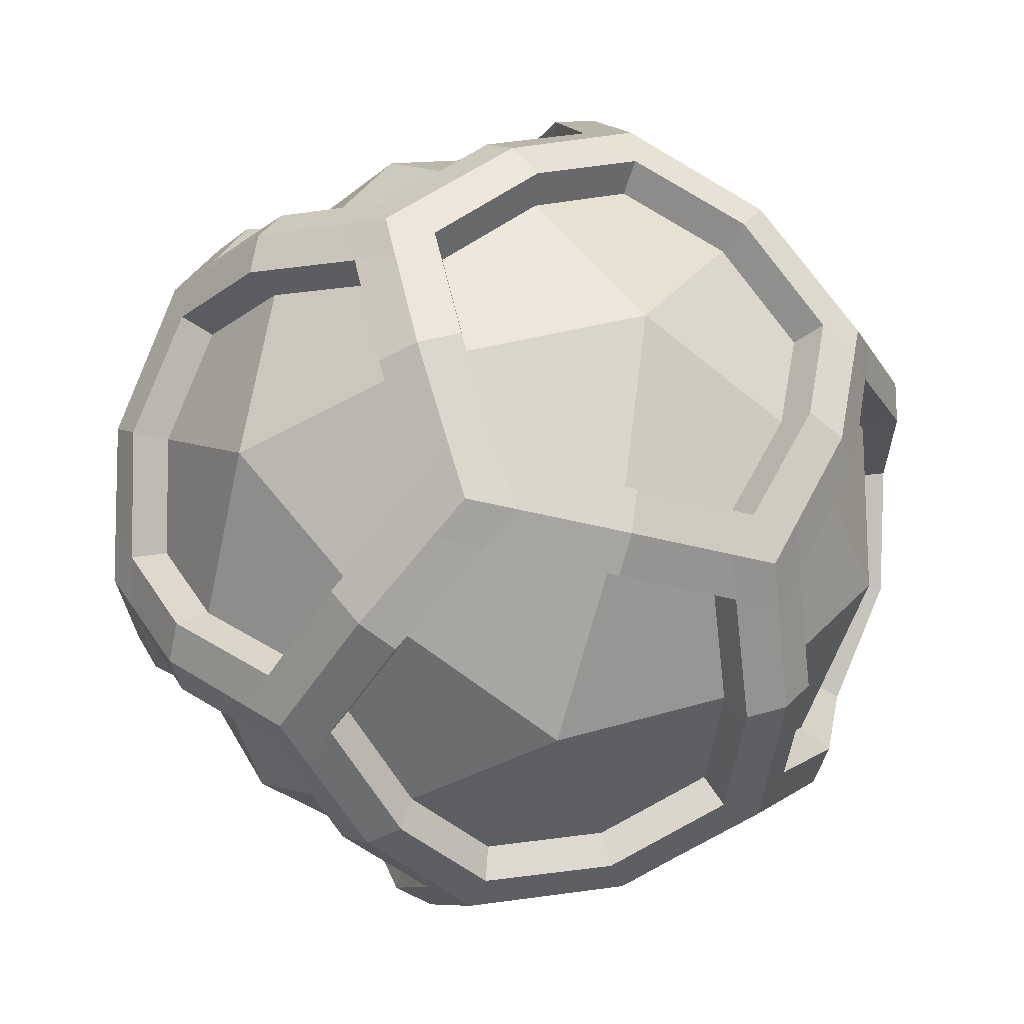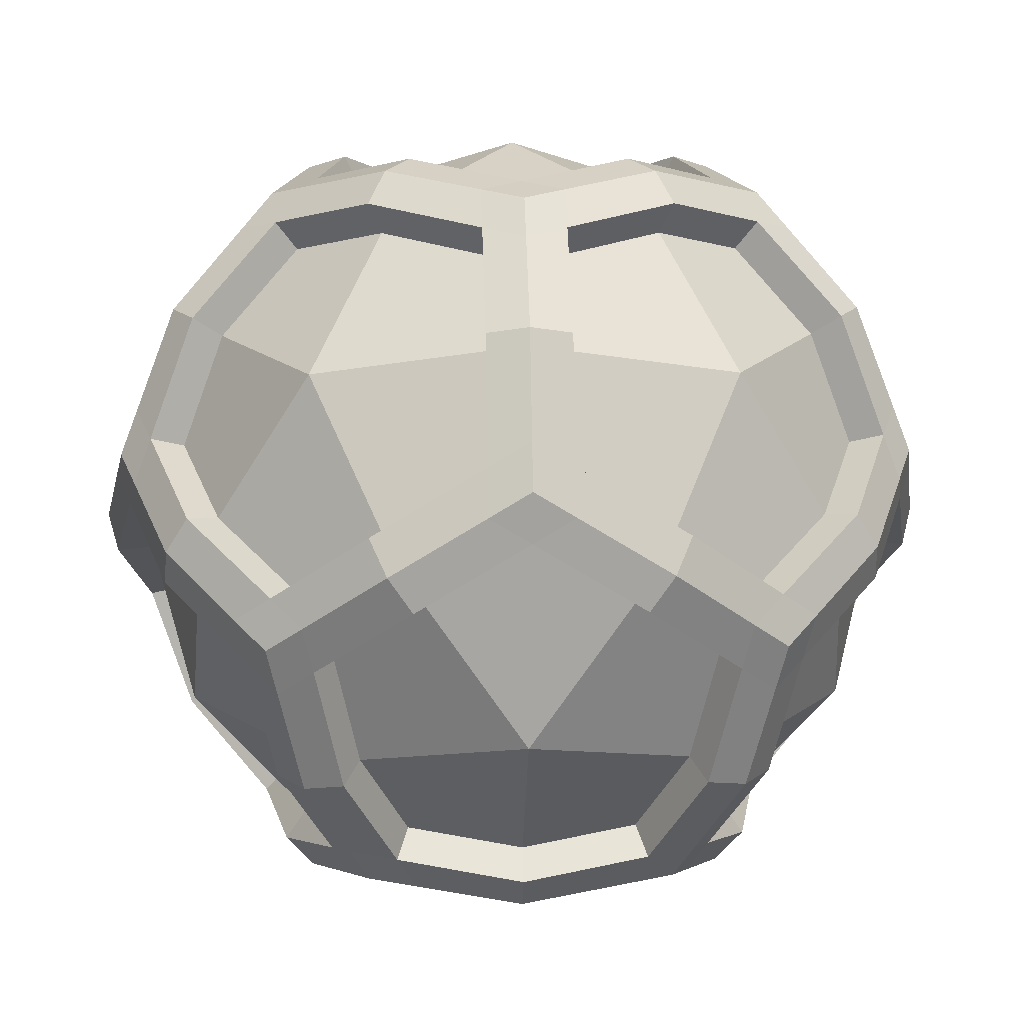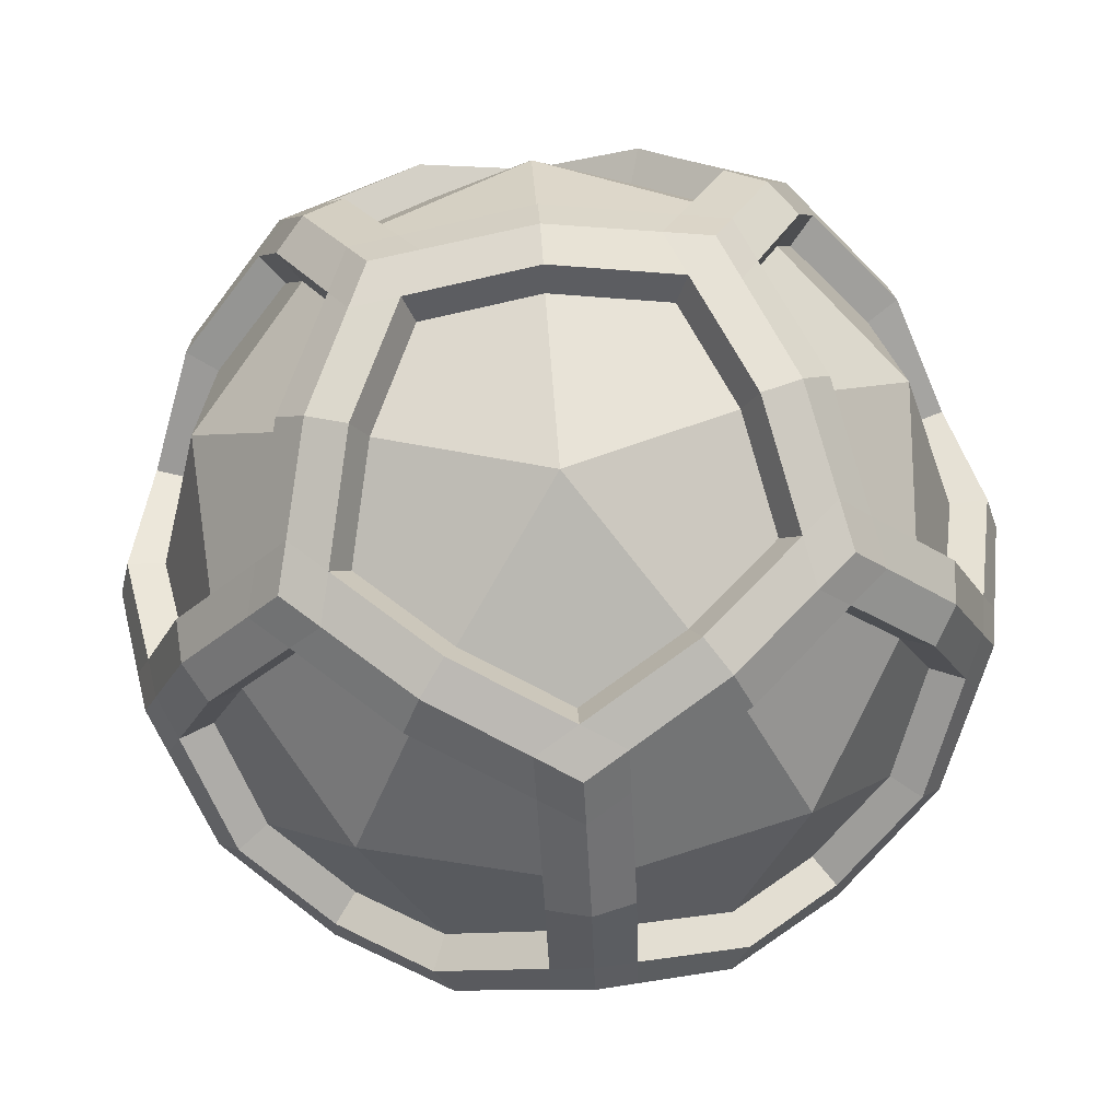
<metadata>
{"format":"obj","ext":"obj","renderer":"f3d","projection":"perspective","resolution":1024,"background":"white","views":[{"elev":33.8,"azim":173.7,"up":"+Y"},{"elev":8.4,"azim":51.4,"up":"+Z"},{"elev":78.7,"azim":-22.4,"up":"+Z"}]}
</metadata>
<code>
o Orb
v -0.1333 0.4102 -0.8775
v -0.1625 0.5 -0.8507
v 0.08019 0.5536 -0.8118
v 0.1533 0.4717 -0.8289
v -0.1829 0.563 -0.7782
v 0.1036 0.6245 -0.7296
v 0.2833 0.5661 -0.7296
v 0.2107 0.6484 -0.7121
v 0.2629 0.809 -0.5257
v 0.3457 0.7581 -0.5116
v 0.166 0.8165 -0.5116
v 0.2605 0.495 -0.8118
v 0.4253 0.309 -0.8507
v 0.3489 0.2535 -0.8775
v 0.4789 0.348 -0.7782
v -0.4313 0 -0.8775
v -0.5257 0 -0.8507
v -0.5017 0.2473 -0.8118
v -0.4012 0.2915 -0.8289
v -0.592 0 -0.7782
v -0.5619 0.2915 -0.7296
v -0.4509 0.4444 -0.7296
v -0.5516 0.4007 -0.7121
v -0.6882 0.5 -0.5257
v -0.6142 0.563 -0.5116
v -0.7252 0.4102 -0.5116
v -0.1333 -0.4102 -0.8775
v -0.1625 -0.5 -0.8507
v -0.3903 -0.4007 -0.8118
v -0.4012 -0.2915 -0.8289
v -0.1829 -0.563 -0.7782
v -0.4509 -0.4444 -0.7296
v -0.5619 -0.2915 -0.7296
v -0.5516 -0.4007 -0.7121
v -0.6882 -0.5 -0.5257
v -0.7252 -0.4102 -0.5116
v -0.6142 -0.563 -0.5116
v 0.3489 -0.2535 -0.8775
v 0.4253 -0.309 -0.8507
v 0.2605 -0.495 -0.8118
v 0.1533 -0.4717 -0.8289
v 0.4789 -0.348 -0.7782
v 0.2833 -0.5661 -0.7296
v 0.1036 -0.6245 -0.7296
v 0.2107 -0.6484 -0.7121
v 0.2629 -0.809 -0.5257
v 0.166 -0.8165 -0.5116
v 0.3457 -0.7581 -0.5116
v 0.626 -0.09446 -0.7296
v 0.6818 0 -0.7121
v 0.8507 0 -0.5257
v 0.8278 -0.09446 -0.5116
v 0.626 0.09446 -0.7296
v 0.8278 0.09446 -0.5116
v 0.2976 0.916 -0.0729
v 0.2104 0.9544 -0.13
v 0 1 0
v 0.04966 0.9732 0.08035
v 0.1983 0.916 -0.2336
v -0.04966 0.9732 -0.08035
v 0.378 0.8577 -0.2336
v 0.3907 0.8958 -0.13
v 0.5878 0.809 0
v 0.6122 0.7581 -0.08035
v 0.5318 0.8165 0.08035
v -0.7792 0.5661 -0.0729
v -0.8426 0.495 -0.13
v -0.9511 0.309 0
v -0.9102 0.348 0.08035
v -0.8099 0.4717 -0.2336
v -0.9409 0.2535 -0.08035
v -0.6989 0.6245 -0.2336
v -0.7312 0.6484 -0.13
v -0.5878 0.809 0
v -0.5318 0.8165 -0.08035
v -0.6122 0.7581 0.08035
v -0.7792 -0.5661 -0.0729
v -0.7312 -0.6484 -0.13
v -0.5878 -0.809 -0
v -0.6122 -0.7581 0.08035
v -0.6989 -0.6245 -0.2336
v -0.5318 -0.8165 -0.08035
v -0.8099 -0.4717 -0.2336
v -0.8426 -0.495 -0.13
v -0.9511 -0.309 -0
v -0.9409 -0.2535 -0.08035
v -0.9102 -0.348 0.08035
v 0.2976 -0.916 -0.0729
v 0.3907 -0.8958 -0.13
v 0.5878 -0.809 -0
v 0.5318 -0.8165 0.08035
v 0.378 -0.8577 -0.2336
v 0.6122 -0.7581 -0.08035
v 0.1983 -0.916 -0.2336
v 0.2104 -0.9544 -0.13
v 0 -1 -0
v -0.04966 -0.9732 -0.08035
v 0.04966 -0.9732 0.08035
v 0.9632 0 -0.0729
v 0.9727 0.09481 -0.13
v 0.9511 0.309 0
v 0.9409 0.2535 0.08035
v 0.9325 0.09446 -0.2336
v 0.9102 0.348 -0.08035
v 0.9325 -0.09446 -0.2336
v 0.9727 -0.09481 -0.13
v 0.9511 -0.309 -0
v 0.9102 -0.348 -0.08035
v 0.9409 -0.2535 0.08035
v 0.8099 0.4717 0.2336
v 0.762 0.5536 0.2913
v 0.6882 0.5 0.5257
v 0.7252 0.4102 0.5116
v 0.6989 0.6245 0.2336
v 0.6142 0.563 0.5116
v -0.1983 0.916 0.2336
v -0.2911 0.8958 0.2913
v -0.2629 0.809 0.5257
v -0.166 0.8165 0.5116
v -0.378 0.8577 0.2336
v -0.3457 0.7581 0.5116
v -0.9325 0.09446 0.2336
v -0.9419 -0 0.2913
v -0.8507 -0 0.5257
v -0.8278 0.09446 0.5116
v -0.9325 -0.09446 0.2336
v -0.8278 -0.09446 0.5116
v -0.378 -0.8577 0.2336
v -0.2911 -0.8958 0.2913
v -0.2629 -0.809 0.5257
v -0.3457 -0.7581 0.5116
v -0.1983 -0.916 0.2336
v -0.166 -0.8165 0.5116
v 0.6989 -0.6245 0.2336
v 0.762 -0.5536 0.2913
v 0.6882 -0.5 0.5257
v 0.6142 -0.563 0.5116
v 0.8099 -0.4717 0.2336
v 0.7252 -0.4102 0.5116
v 0.4012 0.2915 0.8289
v 0.3903 0.4007 0.8118
v 0.1625 0.5 0.8507
v 0.1333 0.4102 0.8775
v 0.4509 0.4444 0.7296
v 0.1829 0.563 0.7782
v 0.5619 0.2915 0.7296
v 0.5017 0.2473 0.8118
v 0.5257 -0 0.8507
v 0.592 -0 0.7782
v 0.4313 -0 0.8775
v -0.1533 0.4717 0.8289
v -0.2605 0.495 0.8118
v -0.4253 0.309 0.8507
v -0.3489 0.2535 0.8775
v -0.2833 0.5661 0.7296
v -0.4789 0.348 0.7782
v -0.496 -0 0.8289
v -0.5513 -0.09481 0.8118
v -0.4253 -0.309 0.8507
v -0.3489 -0.2535 0.8775
v -0.626 -0.09446 0.7296
v -0.4789 -0.348 0.7782
v -0.1533 -0.4717 0.8289
v -0.08019 -0.5536 0.8118
v 0.1625 -0.5 0.8507
v 0.1333 -0.4102 0.8775
v -0.1036 -0.6245 0.7296
v 0.1829 -0.563 0.7782
v 0.3184 0.2313 -0.8008
v 0 0 -0.9126
v -0.1216 0.3743 -0.8008
v 0.1399 0.4305 -0.7564
v -0.1669 0.5138 -0.7101
v -0.2522 0.7763 -0.4081
v 0.1515 0.7451 -0.4669
v 0.09454 0.5699 -0.6658
v 0.3154 0.6919 -0.4669
v 0.6604 0.4798 -0.4081
v 0.4371 0.3175 -0.7101
v 0.2585 0.5167 -0.6658
v -0.3936 0 -0.8008
v -0.3662 0.266 -0.7564
v -0.5402 0 -0.7101
v -0.8163 0 -0.4081
v -0.6619 0.3743 -0.4669
v -0.5128 0.266 -0.6658
v -0.5605 0.5138 -0.4669
v -0.4115 0.4055 -0.6658
v -0.1216 -0.3743 -0.8008
v -0.3662 -0.266 -0.7564
v -0.1669 -0.5138 -0.7101
v -0.2522 -0.7763 -0.4081
v -0.5605 -0.5138 -0.4669
v -0.4115 -0.4055 -0.6658
v -0.6619 -0.3743 -0.4669
v -0.5128 -0.266 -0.6658
v 0.3184 -0.2313 -0.8008
v 0.1399 -0.4305 -0.7564
v 0.4371 -0.3175 -0.7101
v 0.6604 -0.4798 -0.4081
v 0.3154 -0.6919 -0.4669
v 0.2585 -0.5167 -0.6658
v 0.1515 -0.7451 -0.4669
v 0.09454 -0.5699 -0.6658
v 0.4526 0 -0.7564
v 0.7555 0.08621 -0.4669
v 0.5713 0.08621 -0.6658
v 0.7555 -0.08621 -0.4669
v 0.5713 -0.08621 -0.6658
v 0.5587 0.6919 -0.07333
v 0.345 0.7827 -0.2132
v -0.04532 0.8881 -0.07333
v 0.181 0.836 -0.2132
v 0.04532 0.8881 0.07333
v 0.2522 0.7763 0.4081
v 0.4854 0.7451 0.07333
v 0.2716 0.836 -0.06653
v -0.4854 0.7451 -0.07333
v -0.6378 0.5699 -0.2132
v -0.8586 0.2313 -0.07333
v -0.7391 0.4305 -0.2132
v -0.8306 0.3175 0.07333
v -0.6604 0.4798 0.4081
v -0.5587 0.6919 0.07333
v -0.7111 0.5167 -0.06653
v -0.8586 -0.2313 -0.07333
v -0.7391 -0.4305 -0.2132
v -0.4854 -0.7451 -0.07333
v -0.6378 -0.5699 -0.2132
v -0.5587 -0.6919 0.07333
v -0.6604 -0.4798 0.4081
v -0.8306 -0.3175 0.07333
v -0.7111 -0.5167 -0.06653
v -0.04532 -0.8881 -0.07333
v 0.181 -0.836 -0.2132
v 0.5587 -0.6919 -0.07333
v 0.345 -0.7827 -0.2132
v 0.4854 -0.7451 0.07333
v 0.2522 -0.7763 0.4081
v 0.04532 -0.8881 0.07333
v 0.2716 -0.836 -0.06653
v 0.8306 -0.3175 -0.07333
v 0.851 -0.08621 -0.2132
v 0.8306 0.3175 -0.07333
v 0.851 0.08621 -0.2132
v 0.8586 0.2313 0.07333
v 0.8163 -0 0.4081
v 0.8586 -0.2313 0.07333
v 0.879 0 -0.06653
v 0.7111 0.5167 0.06653
v 0.5605 0.5138 0.4669
v 0.6378 0.5699 0.2132
v 0.6619 0.3743 0.4669
v 0.7391 0.4305 0.2132
v -0.2716 0.836 0.06653
v -0.3154 0.6919 0.4669
v -0.345 0.7827 0.2132
v -0.1515 0.7451 0.4669
v -0.181 0.836 0.2132
v -0.879 -0 0.06653
v -0.7555 -0.08621 0.4669
v -0.851 -0.08621 0.2132
v -0.7555 0.08621 0.4669
v -0.851 0.08621 0.2132
v -0.2716 -0.836 0.06653
v -0.1515 -0.7451 0.4669
v -0.181 -0.836 0.2132
v -0.3154 -0.6919 0.4669
v -0.345 -0.7827 0.2132
v 0.7111 -0.5167 0.06653
v 0.6619 -0.3743 0.4669
v 0.7391 -0.4305 0.2132
v 0.5605 -0.5138 0.4669
v 0.6378 -0.5699 0.2132
v 0.5402 -0 0.7101
v 0.5128 0.266 0.6658
v 0.1669 0.5138 0.7101
v 0.4115 0.4055 0.6658
v 0.1216 0.3743 0.8008
v 0 -0 0.9126
v 0.3936 -0 0.8008
v 0.3662 0.266 0.7564
v -0.09454 0.5699 0.6658
v -0.4371 0.3175 0.7101
v -0.2585 0.5167 0.6658
v -0.3184 0.2313 0.8008
v -0.1399 0.4305 0.7564
v -0.5713 0.08621 0.6658
v -0.4371 -0.3175 0.7101
v -0.5713 -0.08621 0.6658
v -0.3184 -0.2313 0.8008
v -0.4526 -0 0.7564
v -0.2585 -0.5167 0.6658
v 0.1669 -0.5138 0.7101
v -0.09454 -0.5699 0.6658
v 0.1216 -0.3743 0.8008
v -0.1399 -0.4305 0.7564
v 0.4115 -0.4055 0.6658
v 0.5128 -0.266 0.6658
v 0.3662 -0.266 0.7564
v -0.3903 0.4007 -0.8118
v 0.5513 0.09481 -0.8118
v 0.496 0 -0.8289
v 0.2911 0.8958 -0.2913
v -0.5017 -0.2473 -0.8118
v -0.762 0.5536 -0.2913
v 0.08019 -0.5536 -0.8118
v -0.762 -0.5536 -0.2913
v 0.5513 -0.09481 -0.8118
v 0.2911 -0.8958 -0.2913
v 0.9419 0 -0.2913
v 0.7312 0.6484 0.13
v 0.7792 0.5661 0.0729
v -0.2104 0.9544 0.13
v -0.2976 0.916 0.0729
v -0.3907 0.8958 0.13
v -0.9727 0.09481 0.13
v -0.9632 -0 0.0729
v -0.9727 -0.09481 0.13
v -0.3907 -0.8958 0.13
v -0.2976 -0.916 0.0729
v -0.2104 -0.9544 0.13
v 0.7312 -0.6484 0.13
v 0.7792 -0.5661 0.0729
v 0.8426 -0.495 0.13
v 0.8426 0.495 0.13
v 0.5516 0.4007 0.7121
v -0.2107 0.6484 0.7121
v -0.1036 0.6245 0.7296
v -0.6818 -0 0.7121
v -0.626 0.09446 0.7296
v -0.2107 -0.6484 0.7121
v -0.2833 -0.5661 0.7296
v 0.5516 -0.4007 0.7121
v 0.4509 -0.4444 0.7296
v 0.5619 -0.2915 0.7296
v 0.5017 -0.2473 0.8118
v 0.4012 -0.2915 0.8289
v -0.08019 0.5536 0.8118
v -0.5513 0.09481 0.8118
v -0.2605 -0.495 0.8118
v 0.3903 -0.4007 0.8118
v 0.1876 0.5774 -0.7947
v -0.4911 0.3568 -0.7947
v -0.4911 -0.3568 -0.7947
v 0.1876 -0.5774 -0.7947
v 0.6071 0 -0.7947
v 0.3035 0.9342 -0.1876
v -0.7947 0.5774 -0.1876
v -0.7947 -0.5774 -0.1876
v 0.3035 -0.9342 -0.1876
v 0.9822 0 -0.1876
v 0.7947 0.5774 0.1876
v -0.3035 0.9342 0.1876
v -0.9822 -0 0.1876
v -0.3035 -0.9342 0.1876
v 0.7947 -0.5774 0.1876
v 0.4911 0.3568 0.7947
v -0.1876 0.5774 0.7947
v -0.6071 -0 0.7947
v -0.1876 -0.5774 0.7947
v 0.4911 -0.3568 0.7947
f 1 2 3 4
f 2 5 6 3
f 7 8 9 10
f 8 6 11 9
f 4 12 13 14
f 12 7 15 13
f 16 17 18 19
f 17 20 21 18
f 22 23 24 25
f 23 21 26 24
f 27 28 29 30
f 28 31 32 29
f 33 34 35 36
f 34 32 37 35
f 38 39 40 41
f 39 42 43 40
f 44 45 46 47
f 45 43 48 46
f 49 50 51 52
f 50 53 54 51
f 55 56 57 58
f 56 59 60 57
f 61 62 63 64
f 62 55 65 63
f 66 67 68 69
f 67 70 71 68
f 72 73 74 75
f 73 66 76 74
f 77 78 79 80
f 78 81 82 79
f 83 84 85 86
f 84 77 87 85
f 88 89 90 91
f 89 92 93 90
f 94 95 96 97
f 95 88 98 96
f 99 100 101 102
f 100 103 104 101
f 105 106 107 108
f 106 99 109 107
f 110 111 112 113
f 111 114 115 112
f 116 117 118 119
f 117 120 121 118
f 122 123 124 125
f 123 126 127 124
f 128 129 130 131
f 129 132 133 130
f 134 135 136 137
f 135 138 139 136
f 140 141 142 143
f 141 144 145 142
f 146 147 148 149
f 147 140 150 148
f 151 152 153 154
f 152 155 156 153
f 157 158 159 160
f 158 161 162 159
f 163 164 165 166
f 164 167 168 165
f 169 170 171 172
f 173 174 175 176
f 177 178 179 180
f 171 170 181 182
f 183 184 185 186
f 187 174 173 188
f 181 170 189 190
f 191 192 193 194
f 195 184 183 196
f 189 170 197 198
f 199 200 201 202
f 203 192 191 204
f 197 170 169 205
f 179 178 206 207
f 208 200 199 209
f 210 178 177 211
f 175 174 212 213
f 214 215 216 217
f 218 174 187 219
f 185 184 220 221
f 222 223 224 225
f 226 184 195 227
f 193 192 228 229
f 230 231 232 233
f 234 192 203 235
f 201 200 236 237
f 238 239 240 241
f 242 200 208 243
f 206 178 244 245
f 246 247 248 249
f 244 178 210 250
f 216 215 251 252
f 253 247 246 254
f 212 174 218 255
f 224 223 256 257
f 258 215 214 259
f 220 184 226 260
f 232 231 261 262
f 263 223 222 264
f 228 192 234 265
f 240 239 266 267
f 268 231 230 269
f 236 200 242 270
f 248 247 271 272
f 273 239 238 274
f 275 247 253 276
f 251 215 277 278
f 279 280 281 282
f 277 215 258 283
f 256 223 284 285
f 286 280 279 287
f 284 223 263 288
f 261 231 289 290
f 291 280 286 292
f 289 231 268 293
f 266 239 294 295
f 296 280 291 297
f 294 239 273 298
f 271 247 275 299
f 281 280 296 300
f 5 2 301 22
f 2 1 19 301
f 14 13 302 303
f 13 15 53 302
f 10 9 304 61
f 9 11 59 304
f 20 17 305 33
f 17 16 30 305
f 25 24 306 72
f 24 26 70 306
f 31 28 307 44
f 28 27 41 307
f 36 35 308 83
f 35 37 81 308
f 42 39 309 49
f 39 38 303 309
f 47 46 310 94
f 46 48 92 310
f 52 51 311 105
f 51 54 103 311
f 64 63 312 313
f 63 65 114 312
f 58 57 314 116
f 57 60 315 314
f 75 74 316 315
f 74 76 120 316
f 69 68 317 122
f 68 71 318 317
f 86 85 319 318
f 85 87 126 319
f 80 79 320 128
f 79 82 321 320
f 97 96 322 321
f 96 98 132 322
f 91 90 323 134
f 90 93 324 323
f 108 107 325 324
f 107 109 138 325
f 102 101 326 110
f 101 104 313 326
f 113 112 327 146
f 112 115 144 327
f 119 118 328 329
f 118 121 155 328
f 125 124 330 331
f 124 127 161 330
f 131 130 332 333
f 130 133 167 332
f 137 136 334 335
f 136 139 336 334
f 149 148 337 336
f 148 150 338 337
f 143 142 339 151
f 142 145 329 339
f 154 153 340 157
f 153 156 331 340
f 160 159 341 163
f 159 162 333 341
f 166 165 342 338
f 165 168 335 342
f 3 6 8 343
f 8 7 12 343
f 12 4 3 343
f 18 21 23 344
f 23 22 301 344
f 301 19 18 344
f 29 32 34 345
f 34 33 305 345
f 305 30 29 345
f 40 43 45 346
f 45 44 307 346
f 307 41 40 346
f 302 53 50 347
f 50 49 309 347
f 309 303 302 347
f 304 59 56 348
f 56 55 62 348
f 62 61 304 348
f 306 70 67 349
f 67 66 73 349
f 73 72 306 349
f 308 81 78 350
f 78 77 84 350
f 84 83 308 350
f 310 92 89 351
f 89 88 95 351
f 95 94 310 351
f 311 103 100 352
f 100 99 106 352
f 106 105 311 352
f 312 114 111 353
f 111 110 326 353
f 326 313 312 353
f 316 120 117 354
f 117 116 314 354
f 314 315 316 354
f 319 126 123 355
f 123 122 317 355
f 317 318 319 355
f 322 132 129 356
f 129 128 320 356
f 320 321 322 356
f 325 138 135 357
f 135 134 323 357
f 323 324 325 357
f 327 144 141 358
f 141 140 147 358
f 147 146 327 358
f 328 155 152 359
f 152 151 339 359
f 339 329 328 359
f 330 161 158 360
f 158 157 340 360
f 340 331 330 360
f 332 167 164 361
f 164 163 341 361
f 341 333 332 361
f 334 336 337 362
f 337 338 342 362
f 342 335 334 362
f 1 4 172 171
f 4 14 169 172
f 16 19 182 181
f 19 1 171 182
f 27 30 190 189
f 30 16 181 190
f 38 41 198 197
f 41 27 189 198
f 14 303 205 169
f 303 38 197 205
f 11 6 176 175
f 6 5 173 176
f 5 22 188 173
f 22 25 187 188
f 60 59 213 212
f 59 11 175 213
f 25 72 219 187
f 72 75 218 219
f 75 315 255 218
f 315 60 212 255
f 15 7 180 179
f 7 10 177 180
f 54 53 207 206
f 53 15 179 207
f 10 61 211 177
f 61 64 210 211
f 104 103 245 244
f 103 54 206 245
f 64 313 250 210
f 313 104 244 250
f 26 21 186 185
f 21 20 183 186
f 20 33 196 183
f 33 36 195 196
f 71 70 221 220
f 70 26 185 221
f 36 83 227 195
f 83 86 226 227
f 86 318 260 226
f 318 71 220 260
f 37 32 194 193
f 32 31 191 194
f 31 44 204 191
f 44 47 203 204
f 82 81 229 228
f 81 37 193 229
f 47 94 235 203
f 94 97 234 235
f 97 321 265 234
f 321 82 228 265
f 48 43 202 201
f 43 42 199 202
f 42 49 209 199
f 49 52 208 209
f 93 92 237 236
f 92 48 201 237
f 52 105 243 208
f 105 108 242 243
f 108 324 270 242
f 324 93 236 270
f 65 55 217 216
f 55 58 214 217
f 115 114 252 251
f 114 65 216 252
f 58 116 259 214
f 116 119 258 259
f 145 144 278 277
f 144 115 251 278
f 119 329 283 258
f 329 145 277 283
f 76 66 225 224
f 66 69 222 225
f 121 120 257 256
f 120 76 224 257
f 69 122 264 222
f 122 125 263 264
f 156 155 285 284
f 155 121 256 285
f 125 331 288 263
f 331 156 284 288
f 87 77 233 232
f 77 80 230 233
f 127 126 262 261
f 126 87 232 262
f 80 128 269 230
f 128 131 268 269
f 162 161 290 289
f 161 127 261 290
f 131 333 293 268
f 333 162 289 293
f 98 88 241 240
f 88 91 238 241
f 133 132 267 266
f 132 98 240 267
f 91 134 274 238
f 134 137 273 274
f 168 167 295 294
f 167 133 266 295
f 137 335 298 273
f 335 168 294 298
f 109 99 249 248
f 99 102 246 249
f 102 110 254 246
f 110 113 253 254
f 139 138 272 271
f 138 109 248 272
f 113 146 276 253
f 146 149 275 276
f 149 336 299 275
f 336 139 271 299
f 150 140 282 281
f 140 143 279 282
f 143 151 287 279
f 151 154 286 287
f 154 157 292 286
f 157 160 291 292
f 160 163 297 291
f 163 166 296 297
f 166 338 300 296
f 338 150 281 300

</code>
